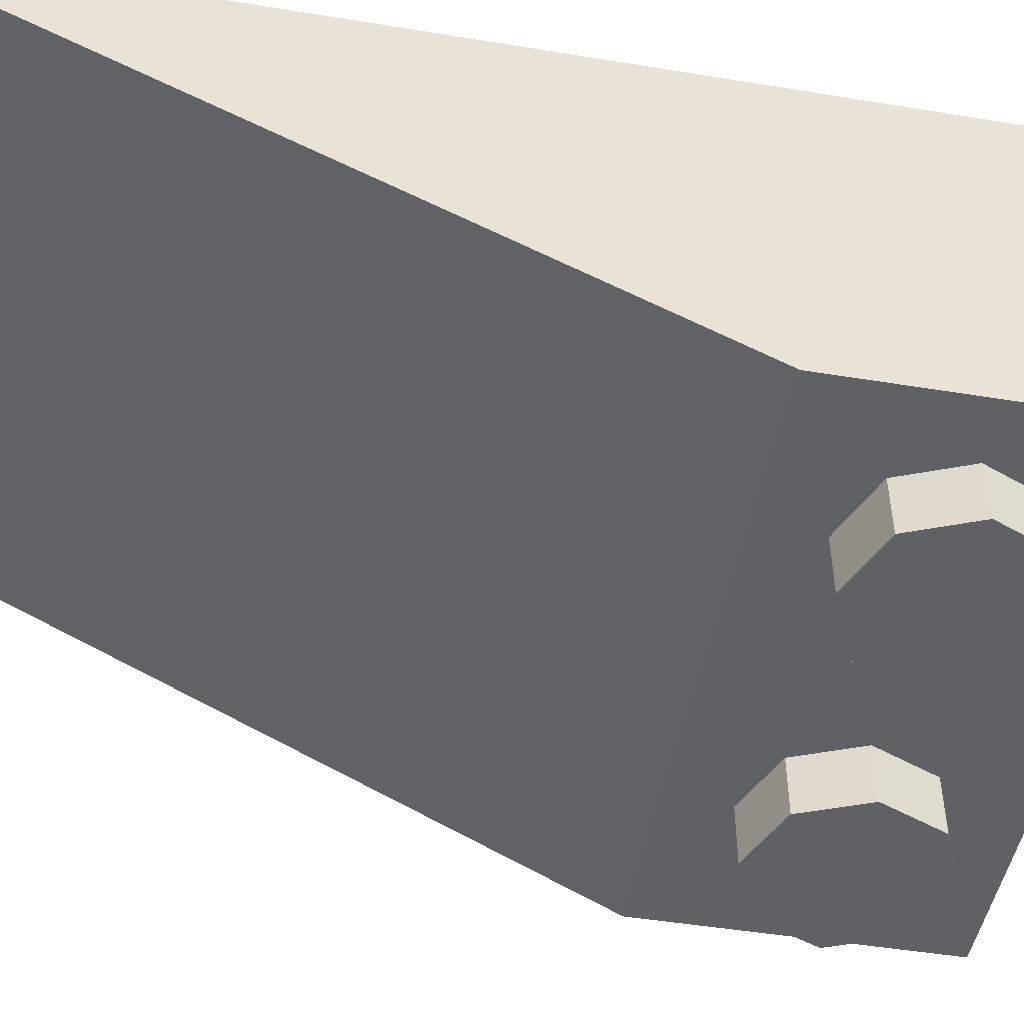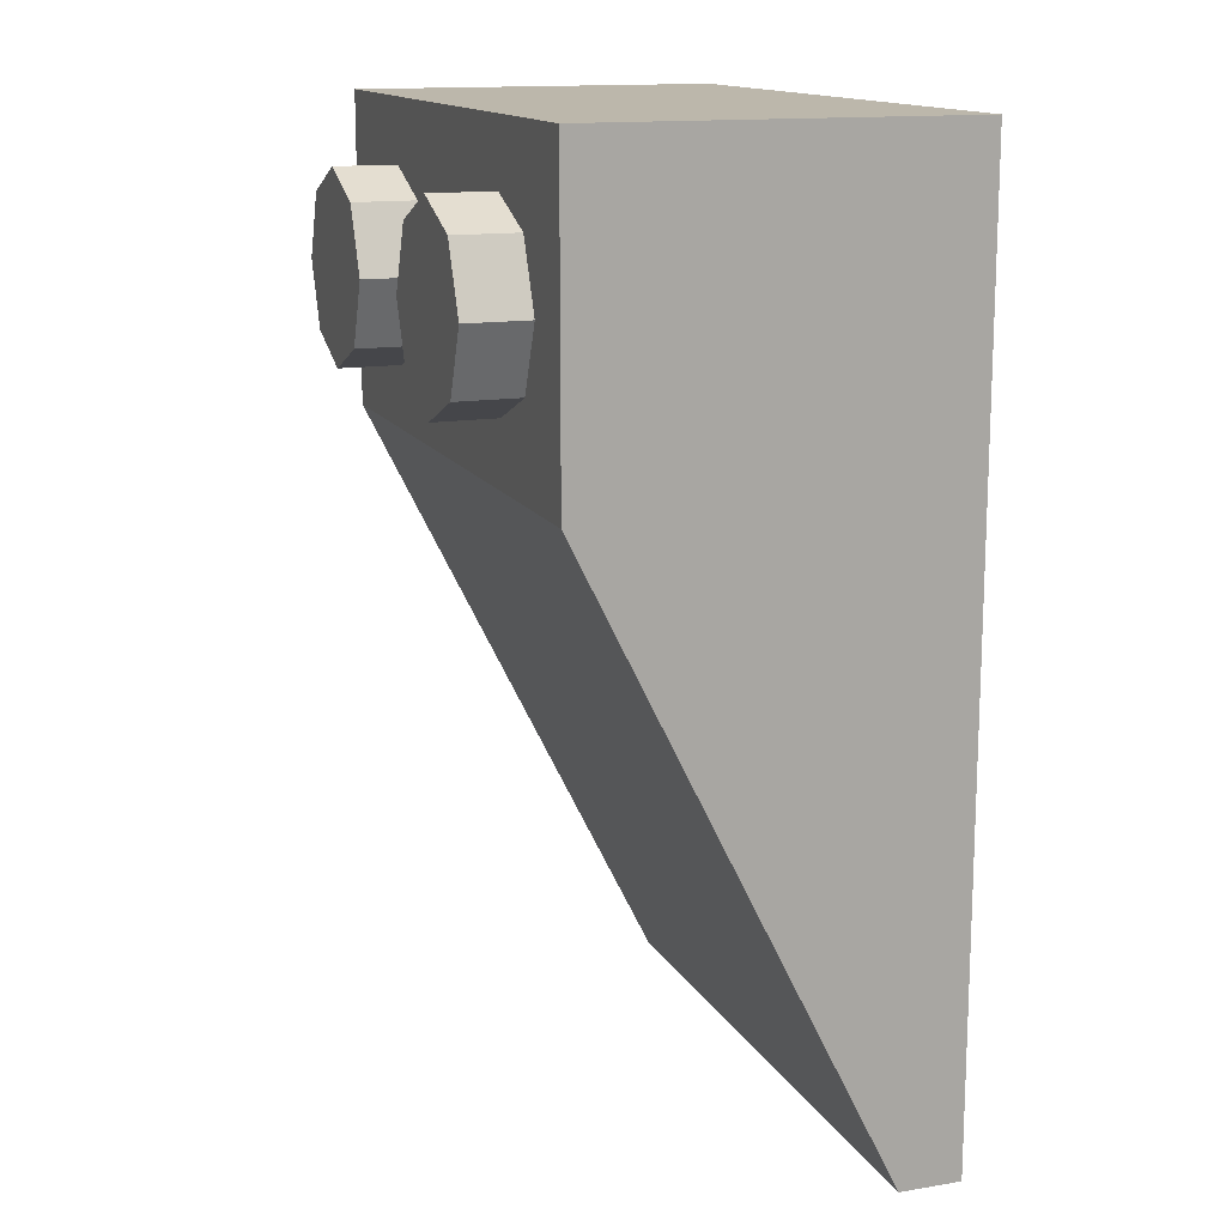
<metadata>
{"format":"obj","ext":"obj","renderer":"f3d","projection":"perspective","resolution":1024,"background":"white","views":[{"elev":-48.1,"azim":-100.4,"up":"+Y"},{"elev":14.3,"azim":70.1,"up":"+Z"}]}
</metadata>
<code>
v 0.2121 1.2 -0.2879
v 0.3 1.2 -0.5
v 0.3 0.4 -0.5
v 0.2121 0.4 -0.2879
v 0 1.2 -0.2
v 0.2121 1.2 -0.2879
v 0.2121 0.4 -0.2879
v 0 0.4 -0.2
v -0.2121 1.2 -0.2879
v 0 1.2 -0.2
v 0 0.4 -0.2
v -0.2121 0.4 -0.2879
v -0.3 1.2 -0.5
v -0.2121 1.2 -0.2879
v -0.2121 0.4 -0.2879
v -0.3 0.4 -0.5
v -0.2121 1.2 -0.7121
v -0.3 1.2 -0.5
v -0.3 0.4 -0.5
v -0.2121 0.4 -0.7121
v 0 1.2 -0.8
v -0.2121 1.2 -0.7121
v -0.2121 0.4 -0.7121
v 0 0.4 -0.8
v 0.2121 1.2 -0.7121
v 0 1.2 -0.8
v 0 0.4 -0.8
v 0.2121 0.4 -0.7121
v 0.3 1.2 -0.5
v 0.2121 1.2 -0.7121
v 0.2121 0.4 -0.7121
v 0.3 0.4 -0.5
v 0.2828 1.2 -0.2172
v 0.4 1.2 -0.5
v 0.4 0.4 -0.5
v 0.2828 0.4 -0.2172
v 0 1.2 -0.1
v 0.2828 1.2 -0.2172
v 0.2828 0.4 -0.2172
v 0 0.4 -0.1
v -0.2828 1.2 -0.2172
v 0 1.2 -0.1
v 0 0.4 -0.1
v -0.2828 0.4 -0.2172
v -0.4 1.2 -0.5
v -0.2828 1.2 -0.2172
v -0.2828 0.4 -0.2172
v -0.4 0.4 -0.5
v -0.2828 1.2 -0.7828
v -0.4 1.2 -0.5
v -0.4 0.4 -0.5
v -0.2828 0.4 -0.7828
v 0 1.2 -0.9
v -0.2828 1.2 -0.7828
v -0.2828 0.4 -0.7828
v 0 0.4 -0.9
v 0.2828 1.2 -0.7828
v 0 1.2 -0.9
v 0 0.4 -0.9
v 0.2828 0.4 -0.7828
v 0.4 1.2 -0.5
v 0.2828 1.2 -0.7828
v 0.2828 0.4 -0.7828
v 0.4 0.4 -0.5
v 0.4 1.2 -0.5
v 0.2828 1.2 -0.2172
v 0.2121 1.2 -0.2879
v 0.3 1.2 -0.5
v 0.2828 1.2 -0.2172
v 0 1.2 -0.1
v 0 1.2 -0.2
v 0.2121 1.2 -0.2879
v 0 1.2 -0.1
v -0.2828 1.2 -0.2172
v -0.2121 1.2 -0.2879
v 0 1.2 -0.2
v -0.2828 1.2 -0.2172
v -0.4 1.2 -0.5
v -0.3 1.2 -0.5
v -0.2121 1.2 -0.2879
v -0.4 1.2 -0.5
v -0.2828 1.2 -0.7828
v -0.2121 1.2 -0.7121
v -0.3 1.2 -0.5
v -0.2828 1.2 -0.7828
v 0 1.2 -0.9
v 0 1.2 -0.8
v -0.2121 1.2 -0.7121
v 0 1.2 -0.9
v 0.2828 1.2 -0.7828
v 0.2121 1.2 -0.7121
v 0 1.2 -0.8
v 0.2828 1.2 -0.7828
v 0.4 1.2 -0.5
v 0.3 1.2 -0.5
v 0.2121 1.2 -0.7121
v 0.2828 0.4 -0.7828
v 0 0.4 -0.9
v 0.2828 0.3414 -0.7828
v 0.4 0.4 -0.5
v 0.2828 0.4 -0.7828
v 0.2828 0.3414 -0.7828
v 0.4 0.2 -0.5
v -0.2828 0.4 -0.7828
v 0 0.4 -0.9
v -0.2828 0.3414 -0.7828
v -0.4 0.4 -0.5
v -0.2828 0.4 -0.7828
v -0.2828 0.3414 -0.7828
v -0.4 0.2 -0.5
v 0.2828 0.2 -0.2172
v 0.4 0.2 -0.5
v 0.4 0.4 -0.5
v 0.2828 0.4 -0.2172
v 0 0.2 -0.1
v 0.2828 0.2 -0.2172
v 0.2828 0.4 -0.2172
v 0 0.4 -0.1
v -0.2828 0.2 -0.2172
v 0 0.2 -0.1
v 0 0.4 -0.1
v -0.2828 0.4 -0.2172
v -0.4 0.2 -0.5
v -0.2828 0.2 -0.2172
v -0.2828 0.4 -0.2172
v -0.4 0.4 -0.5
v 0.2121 0.35 -0.7121
v 0 0.35 -0.8
v 0.2121 0.3061 -0.7121
v 0.3 0.35 -0.5
v 0.2121 0.35 -0.7121
v 0.2121 0.3061 -0.7121
v 0.3 0.2 -0.5
v -0.2121 0.35 -0.7121
v 0 0.35 -0.8
v -0.2121 0.3061 -0.7121
v -0.3 0.35 -0.5
v -0.2121 0.35 -0.7121
v -0.2121 0.3061 -0.7121
v -0.3 0.2 -0.5
v 0.2121 0.2 -0.2879
v 0.3 0.2 -0.5
v 0.3 0.35 -0.5
v 0.2121 0.35 -0.2879
v 0 0.2 -0.2
v 0.2121 0.2 -0.2879
v 0.2121 0.35 -0.2879
v 0 0.35 -0.2
v -0.2121 0.2 -0.2879
v 0 0.2 -0.2
v 0 0.35 -0.2
v -0.2121 0.35 -0.2879
v -0.3 0.2 -0.5
v -0.2121 0.2 -0.2879
v -0.2121 0.35 -0.2879
v -0.3 0.35 -0.5
v 0.2121 0.35 -0.2879
v 0.3 0.35 -0.5
v 0.3 0.4 -0.5
v 0.2121 0.4 -0.2879
v 0 0.35 -0.2
v 0.2121 0.35 -0.2879
v 0.2121 0.4 -0.2879
v 0 0.4 -0.2
v -0.2121 0.35 -0.2879
v 0 0.35 -0.2
v 0 0.4 -0.2
v -0.2121 0.4 -0.2879
v -0.3 0.35 -0.5
v -0.2121 0.35 -0.2879
v -0.2121 0.4 -0.2879
v -0.3 0.4 -0.5
v -0.2121 0.35 -0.7121
v -0.3 0.35 -0.5
v -0.3 0.4 -0.5
v -0.2121 0.4 -0.7121
v 0 0.35 -0.8
v -0.2121 0.35 -0.7121
v -0.2121 0.4 -0.7121
v 0 0.4 -0.8
v 0.2121 0.35 -0.7121
v 0 0.35 -0.8
v 0 0.4 -0.8
v 0.2121 0.4 -0.7121
v 0.3 0.35 -0.5
v 0.2121 0.35 -0.7121
v 0.2121 0.4 -0.7121
v 0.3 0.4 -0.5
v 0.2121 1.2 -1.288
v 0.3 1.2 -1.5
v 0.3 0.9 -1.5
v 0.2121 0.9 -1.288
v 0 1.2 -1.2
v 0.2121 1.2 -1.288
v 0.2121 0.9 -1.288
v 0 0.9 -1.2
v -0.2121 1.2 -1.288
v 0 1.2 -1.2
v 0 0.9 -1.2
v -0.2121 0.9 -1.288
v -0.3 1.2 -1.5
v -0.2121 1.2 -1.288
v -0.2121 0.9 -1.288
v -0.3 0.9 -1.5
v -0.2121 1.2 -1.712
v -0.3 1.2 -1.5
v -0.3 0.9 -1.5
v -0.2121 0.9 -1.712
v 0 1.2 -1.8
v -0.2121 1.2 -1.712
v -0.2121 0.9 -1.712
v 0 0.9 -1.8
v 0.2121 1.2 -1.712
v 0 1.2 -1.8
v 0 0.9 -1.8
v 0.2121 0.9 -1.712
v 0.3 1.2 -1.5
v 0.2121 1.2 -1.712
v 0.2121 0.9 -1.712
v 0.3 0.9 -1.5
v 0.2828 1.2 -1.217
v 0.4 1.2 -1.5
v 0.4 0.9 -1.5
v 0.2828 0.9 -1.217
v 0 1.2 -1.1
v 0.2828 1.2 -1.217
v 0.2828 0.9 -1.217
v 0 0.9 -1.1
v -0.2828 1.2 -1.217
v 0 1.2 -1.1
v 0 0.9 -1.1
v -0.2828 0.9 -1.217
v -0.4 1.2 -1.5
v -0.2828 1.2 -1.217
v -0.2828 0.9 -1.217
v -0.4 0.9 -1.5
v -0.2828 1.2 -1.783
v -0.4 1.2 -1.5
v -0.4 0.9 -1.5
v -0.2828 0.9 -1.783
v 0 1.2 -1.9
v -0.2828 1.2 -1.783
v -0.2828 0.9 -1.783
v 0 0.9 -1.9
v 0.2828 1.2 -1.783
v 0 1.2 -1.9
v 0 0.9 -1.9
v 0.2828 0.9 -1.783
v 0.4 1.2 -1.5
v 0.2828 1.2 -1.783
v 0.2828 0.9 -1.783
v 0.4 0.9 -1.5
v 0.4 1.2 -1.5
v 0.2828 1.2 -1.217
v 0.2121 1.2 -1.288
v 0.3 1.2 -1.5
v 0.2828 1.2 -1.217
v 0 1.2 -1.1
v 0 1.2 -1.2
v 0.2121 1.2 -1.288
v 0 1.2 -1.1
v -0.2828 1.2 -1.217
v -0.2121 1.2 -1.288
v 0 1.2 -1.2
v -0.2828 1.2 -1.217
v -0.4 1.2 -1.5
v -0.3 1.2 -1.5
v -0.2121 1.2 -1.288
v -0.4 1.2 -1.5
v -0.2828 1.2 -1.783
v -0.2121 1.2 -1.712
v -0.3 1.2 -1.5
v -0.2828 1.2 -1.783
v 0 1.2 -1.9
v 0 1.2 -1.8
v -0.2121 1.2 -1.712
v 0 1.2 -1.9
v 0.2828 1.2 -1.783
v 0.2121 1.2 -1.712
v 0 1.2 -1.8
v 0.2828 1.2 -1.783
v 0.4 1.2 -1.5
v 0.3 1.2 -1.5
v 0.2121 1.2 -1.712
v 0.2121 0.9 -1.712
v 0 0.9 -1.8
v 0 0.85 -1.8
v 0.2121 0.85 -1.712
v 0.3 0.9 -1.5
v 0.2121 0.9 -1.712
v 0.2121 0.85 -1.712
v 0.3 0.85 -1.5
v 0.2121 0.9 -1.288
v 0.3 0.9 -1.5
v 0.3 0.85 -1.5
v 0.2121 0.85 -1.288
v 0 0.9 -1.2
v 0.2121 0.9 -1.288
v 0.2121 0.85 -1.288
v 0 0.85 -1.2
v -0.2121 0.9 -1.288
v 0 0.9 -1.2
v 0 0.85 -1.2
v -0.2121 0.85 -1.288
v -0.3 0.9 -1.5
v -0.2121 0.9 -1.288
v -0.2121 0.85 -1.288
v -0.3 0.85 -1.5
v -0.2121 0.9 -1.712
v -0.3 0.9 -1.5
v -0.3 0.85 -1.5
v -0.2121 0.85 -1.712
v 0 0.9 -1.8
v -0.2121 0.9 -1.712
v -0.2121 0.85 -1.712
v 0 0.85 -1.8
v 0.2121 0.85 -1.712
v 0 0.85 -1.8
v 0.2121 0.8061 -1.712
v 0.3 0.85 -1.5
v 0.2121 0.85 -1.712
v 0.2121 0.8061 -1.712
v 0.3 0.7 -1.5
v 0.2121 0.85 -1.288
v 0.3 0.85 -1.5
v 0.3 0.7 -1.5
v 0.2121 0.5939 -1.288
v 0 0.85 -1.2
v 0.2121 0.85 -1.288
v 0.2121 0.5939 -1.288
v 0 0.55 -1.2
v 0 0.85 -1.2
v 0 0.55 -1.2
v -0.2121 0.5939 -1.288
v -0.2121 0.85 -1.288
v -0.2121 0.85 -1.288
v -0.2121 0.5939 -1.288
v -0.3 0.7 -1.5
v -0.3 0.85 -1.5
v -0.3 0.85 -1.5
v -0.3 0.7 -1.5
v -0.2121 0.8061 -1.712
v -0.2121 0.85 -1.712
v -0.2121 0.85 -1.712
v -0.2121 0.8061 -1.712
v 0 0.85 -1.8
v 0.2828 0.9 -1.783
v 0 0.9 -1.9
v 0.2828 0.8414 -1.783
v 0.4 0.9 -1.5
v 0.2828 0.9 -1.783
v 0.2828 0.8414 -1.783
v 0.4 0.7 -1.5
v 0.2828 0.9 -1.217
v 0.4 0.9 -1.5
v 0.4 0.7 -1.5
v 0.2828 0.5586 -1.217
v 0 0.9 -1.1
v 0.2828 0.9 -1.217
v 0.2828 0.5586 -1.217
v 0 0.5 -1.1
v 0 0.9 -1.1
v 0 0.5 -1.1
v -0.2828 0.5586 -1.217
v -0.2828 0.9 -1.217
v -0.2828 0.9 -1.217
v -0.2828 0.5586 -1.217
v -0.4 0.7 -1.5
v -0.4 0.9 -1.5
v -0.4 0.9 -1.5
v -0.4 0.7 -1.5
v -0.2828 0.8414 -1.783
v -0.2828 0.9 -1.783
v -0.2828 0.9 -1.783
v -0.2828 0.8414 -1.783
v 0 0.9 -1.9
v 0.8 0.2 0.3
v 0.8 0.2 -0.5
v -0.8 0.2 -0.5
v -0.8 0.2 0.3
v 0.8 0.2 0.3
v -0.8 0.2 0.3
v -0.8 1.2 0.3
v 0.8 1.2 0.3
v -0.8 1 -2.1
v 0.8 1 -2.1
v 0.8 1 -2.3
v -0.8 1 -2.3
v 0.8 0.2 -0.5
v 0.8 1 -2.1
v -0.8 1 -2.1
v -0.8 0.2 -0.5
v -0.8 1.2 -2.3
v -0.8 1 -2.3
v 0.8 1 -2.3
v 0.8 1.2 -2.3
v 1 0 0.5
v 1 0 -0.5
v -1 0 -0.5
v -1 0 0.5
v 1 0 0.5
v -1 0 0.5
v -1 1.2 0.5
v 1 1.2 0.5
v -1 1.2 -2.5
v -1 1 -2.5
v 1 1 -2.5
v 1 1.2 -2.5
v -0.2879 0 0.2121
v -0.2 0 0
v -0.2 -0.2 0
v -0.2879 -0.2 0.2121
v -0.5 0 0.3
v -0.2879 0 0.2121
v -0.2879 -0.2 0.2121
v -0.5 -0.2 0.3
v -0.7121 0 0.2121
v -0.5 0 0.3
v -0.5 -0.2 0.3
v -0.7121 -0.2 0.2121
v -0.8 0 0
v -0.7121 0 0.2121
v -0.7121 -0.2 0.2121
v -0.8 -0.2 0
v -0.7121 0 -0.2121
v -0.8 0 0
v -0.8 -0.2 0
v -0.7121 -0.2 -0.2121
v -0.5 0 -0.3
v -0.7121 0 -0.2121
v -0.7121 -0.2 -0.2121
v -0.5 -0.2 -0.3
v -0.2879 0 -0.2121
v -0.5 0 -0.3
v -0.5 -0.2 -0.3
v -0.2879 -0.2 -0.2121
v -0.2 0 0
v -0.2879 0 -0.2121
v -0.2879 -0.2 -0.2121
v -0.2 -0.2 0
v -0.5 -0.2 0
v -0.2 -0.2 0
v -0.2879 -0.2 0.2121
v -0.5 -0.2 0
v -0.2879 -0.2 0.2121
v -0.5 -0.2 0.3
v -0.5 -0.2 0
v -0.5 -0.2 0.3
v -0.7121 -0.2 0.2121
v -0.5 -0.2 0
v -0.7121 -0.2 0.2121
v -0.8 -0.2 0
v -0.5 -0.2 0
v -0.8 -0.2 0
v -0.7121 -0.2 -0.2121
v -0.5 -0.2 0
v -0.7121 -0.2 -0.2121
v -0.5 -0.2 -0.3
v -0.5 -0.2 0
v -0.5 -0.2 -0.3
v -0.2879 -0.2 -0.2121
v -0.5 -0.2 0
v -0.2879 -0.2 -0.2121
v -0.2 -0.2 0
v 0.7121 0 0.2121
v 0.8 0 0
v 0.8 -0.2 0
v 0.7121 -0.2 0.2121
v 0.5 0 0.3
v 0.7121 0 0.2121
v 0.7121 -0.2 0.2121
v 0.5 -0.2 0.3
v 0.2879 0 0.2121
v 0.5 0 0.3
v 0.5 -0.2 0.3
v 0.2879 -0.2 0.2121
v 0.2 0 0
v 0.2879 0 0.2121
v 0.2879 -0.2 0.2121
v 0.2 -0.2 0
v 0.2879 0 -0.2121
v 0.2 0 0
v 0.2 -0.2 0
v 0.2879 -0.2 -0.2121
v 0.5 0 -0.3
v 0.2879 0 -0.2121
v 0.2879 -0.2 -0.2121
v 0.5 -0.2 -0.3
v 0.7121 0 -0.2121
v 0.5 0 -0.3
v 0.5 -0.2 -0.3
v 0.7121 -0.2 -0.2121
v 0.8 0 0
v 0.7121 0 -0.2121
v 0.7121 -0.2 -0.2121
v 0.8 -0.2 0
v 0.5 -0.2 0
v 0.8 -0.2 0
v 0.7121 -0.2 0.2121
v 0.5 -0.2 0
v 0.7121 -0.2 0.2121
v 0.5 -0.2 0.3
v 0.5 -0.2 0
v 0.5 -0.2 0.3
v 0.2879 -0.2 0.2121
v 0.5 -0.2 0
v 0.2879 -0.2 0.2121
v 0.2 -0.2 0
v 0.5 -0.2 0
v 0.2 -0.2 0
v 0.2879 -0.2 -0.2121
v 0.5 -0.2 0
v 0.2879 -0.2 -0.2121
v 0.5 -0.2 -0.3
v 0.5 -0.2 0
v 0.5 -0.2 -0.3
v 0.7121 -0.2 -0.2121
v 0.5 -0.2 0
v 0.7121 -0.2 -0.2121
v 0.8 -0.2 0
v -1 1.2 0.5
v -0.8 1.2 0.3
v 0.8 1.2 0.3
v 1 1.2 0.5
v -1 1.2 -2.5
v -0.8 1.2 -2.3
v -0.8 1.2 0.3
v -1 1.2 0.5
v 1 1.2 -2.5
v 0.8 1.2 -2.3
v -0.8 1.2 -2.3
v -1 1.2 -2.5
v 1 1.2 0.5
v 0.8 1.2 0.3
v 0.8 1.2 -2.3
v 1 1.2 -2.5
v 1 1.2 -2.5
v 1 1 -2.5
v 1 0 0.5
v 1 1.2 0.5
v 1 1 -2.5
v 1 0 -0.5
v 1 0 0.5
v 0.8 1.2 0.3
v 0.8 1 -2.1
v 0.8 1 -2.3
v 0.8 1.2 -2.3
v 0.8 0.2 0.3
v 0.8 0.2 -0.5
v 0.8 1 -2.1
v 0.8 1.2 0.3
v -0.8 1.2 -2.3
v -0.8 1 -2.3
v -0.8 1 -2.1
v -0.8 1.2 0.3
v -0.8 0.2 -0.5
v -0.8 0.2 0.3
v -0.8 1.2 0.3
v -0.8 1 -2.1
v -1 1.2 0.5
v -1 0 0.5
v -1 1 -2.5
v -1 1.2 -2.5
v -1 0 0.5
v -1 0 -0.5
v -1 1 -2.5
v 1 0 -0.5
v -1 0 -0.5
v -0.925 0.05 -0.6
v 0.925 0.05 -0.6
v 1 0 -0.5
v 0.925 0.05 -0.6
v 1 1 -2.5
v 0.925 0.05 -0.6
v 0 0.95 -2.4
v 1 1 -2.5
v 1 1 -2.5
v 0 0.95 -2.4
v -1 1 -2.5
v -0.925 0.05 -0.6
v -1 1 -2.5
v 0 0.95 -2.4
v -1 0 -0.5
v -1 1 -2.5
v -0.925 0.05 -0.6
v 0.925 0.05 -0.6
v 0.375 0.05 -0.6
v 0.405 0.065 -0.63
v 0.875 0.065 -0.63
v 0.405 0.065 -0.63
v 0.375 0.05 -0.6
v 0 0.9 -2.3
v 0.0575 0.85 -2.2
v 0 0.9 -2.3
v 0 0.95 -2.4
v 0.0575 0.85 -2.2
v 0 0.95 -2.4
v 0.925 0.05 -0.6
v 0.875 0.065 -0.63
v 0.0575 0.85 -2.2
v 0 0.95 -2.4
v -0.0575 0.85 -2.2
v -0.875 0.065 -0.63
v -0.925 0.05 -0.6
v 0 0.9 -2.3
v -0.0575 0.85 -2.2
v 0 0.95 -2.4
v -0.405 0.065 -0.63
v -0.0575 0.85 -2.2
v 0 0.9 -2.3
v -0.375 0.05 -0.6
v -0.925 0.05 -0.6
v -0.875 0.065 -0.63
v -0.405 0.065 -0.63
v -0.375 0.05 -0.6
v 0.875 0.065 -0.63
v 0.405 0.065 -0.63
v 0.0575 0.85 -2.2
v -0.875 0.065 -0.63
v -0.0575 0.85 -2.2
v -0.405 0.065 -0.63
v 0.375 0.05 -0.6
v -0.375 0.05 -0.6
v 0 0.9 -2.3
g mesh2152874
f 1 2 3
f 3 4 1
f 5 6 7
f 7 8 5
f 9 10 11
f 11 12 9
f 13 14 15
f 15 16 13
f 17 18 19
f 19 20 17
f 21 22 23
f 23 24 21
f 25 26 27
f 27 28 25
f 29 30 31
f 31 32 29
g mesh2152876
f 33 35 34
f 35 33 36
f 37 39 38
f 39 37 40
f 41 43 42
f 43 41 44
f 45 47 46
f 47 45 48
f 49 51 50
f 51 49 52
f 53 55 54
f 55 53 56
f 57 59 58
f 59 57 60
f 61 63 62
f 63 61 64
g mesh2152878
f 65 67 66
f 67 65 68
f 69 71 70
f 71 69 72
f 73 75 74
f 75 73 76
f 77 79 78
f 79 77 80
f 81 83 82
f 83 81 84
f 85 87 86
f 87 85 88
f 89 91 90
f 91 89 92
f 93 95 94
f 95 93 96
g mesh2152885
f 97 99 98
f 100 102 101
f 102 100 103
g mesh2152887
f 104 105 106
f 107 108 109
f 109 110 107
g mesh2152889
f 111 112 113
f 113 114 111
f 115 116 117
f 117 118 115
f 119 120 121
f 121 122 119
f 123 124 125
f 125 126 123
g mesh2152891
f 127 128 129
f 130 131 132
f 132 133 130
g mesh2152893
f 134 136 135
f 137 139 138
f 139 137 140
g mesh2152895
f 141 143 142
f 143 141 144
f 145 147 146
f 147 145 148
f 149 151 150
f 151 149 152
f 153 155 154
f 155 153 156
g mesh2152897
f 157 159 158
f 159 157 160
f 161 163 162
f 163 161 164
f 165 167 166
f 167 165 168
f 169 171 170
f 171 169 172
f 173 175 174
f 175 173 176
f 177 179 178
f 179 177 180
f 181 183 182
f 183 181 184
f 185 187 186
f 187 185 188
g mesh2152902
f 189 190 191
f 191 192 189
f 193 194 195
f 195 196 193
f 197 198 199
f 199 200 197
f 201 202 203
f 203 204 201
f 205 206 207
f 207 208 205
f 209 210 211
f 211 212 209
f 213 214 215
f 215 216 213
f 217 218 219
f 219 220 217
g mesh2152904
f 221 223 222
f 223 221 224
f 225 227 226
f 227 225 228
f 229 231 230
f 231 229 232
f 233 235 234
f 235 233 236
f 237 239 238
f 239 237 240
f 241 243 242
f 243 241 244
f 245 247 246
f 247 245 248
f 249 251 250
f 251 249 252
g mesh2152906
f 253 255 254
f 255 253 256
f 257 259 258
f 259 257 260
f 261 263 262
f 263 261 264
f 265 267 266
f 267 265 268
f 269 271 270
f 271 269 272
f 273 275 274
f 275 273 276
f 277 279 278
f 279 277 280
f 281 283 282
f 283 281 284
g mesh2152912
f 285 286 287
f 287 288 285
f 289 290 291
f 291 292 289
f 293 294 295
f 295 296 293
f 297 298 299
f 299 300 297
f 301 302 303
f 303 304 301
f 305 306 307
f 307 308 305
f 309 310 311
f 311 312 309
f 313 314 315
f 315 316 313
g mesh2152914
f 317 318 319
f 320 321 322
f 322 323 320
f 324 325 326
f 326 327 324
f 328 329 330
f 330 331 328
f 332 333 334
f 334 335 332
f 336 337 338
f 338 339 336
f 340 341 342
f 342 343 340
f 344 345 346
g mesh2152916
f 347 349 348
f 350 352 351
f 352 350 353
f 354 356 355
f 356 354 357
f 358 360 359
f 360 358 361
f 362 364 363
f 364 362 365
f 366 368 367
f 368 366 369
f 370 372 371
f 372 370 373
f 374 376 375
g mesh2152919
f 377 378 379
f 379 380 377
f 381 382 383
f 383 384 381
g mesh2152921
f 385 386 387
f 387 388 385
g mesh2152922
f 389 390 391
f 391 392 389
g mesh2152924
f 393 394 395
f 395 396 393
g mesh2152926
f 397 399 398
f 399 397 400
f 401 403 402
f 403 401 404
g mesh2152928
f 405 407 406
f 407 405 408
g mesh2152933
f 409 411 410
f 411 409 412
f 413 415 414
f 415 413 416
f 417 419 418
f 419 417 420
f 421 423 422
f 423 421 424
f 425 427 426
f 427 425 428
f 429 431 430
f 431 429 432
f 433 435 434
f 435 433 436
f 437 439 438
f 439 437 440
g mesh2152935
f 441 442 443
f 444 445 446
f 447 448 449
f 450 451 452
f 453 454 455
f 456 457 458
f 459 460 461
f 462 463 464
g mesh2152941
f 465 467 466
f 467 465 468
f 469 471 470
f 471 469 472
f 473 475 474
f 475 473 476
f 477 479 478
f 479 477 480
f 481 483 482
f 483 481 484
f 485 487 486
f 487 485 488
f 489 491 490
f 491 489 492
f 493 495 494
f 495 493 496
g mesh2152943
f 497 498 499
f 500 501 502
f 503 504 505
f 506 507 508
f 509 510 511
f 512 513 514
f 515 516 517
f 518 519 520
f 521 523 522
f 523 521 524
f 525 527 526
f 527 525 528
f 529 531 530
f 531 529 532
f 533 535 534
f 535 533 536
f 537 539 538
f 539 537 540
f 541 543 542
f 544 546 545
f 546 544 547
f 548 550 549
f 550 548 551
f 552 554 553
f 554 552 555
f 556 558 557
f 558 556 559
f 560 562 561
f 562 560 563
f 564 566 565
g mesh2152947
f 567 568 569
f 569 570 567
f 571 572 573
f 574 575 576
f 577 578 579
f 580 581 582
f 583 584 585
g mesh2152948
f 586 587 588
f 588 589 586
f 590 591 592
f 592 593 590
f 594 595 596
f 597 598 599
f 599 600 597
f 601 602 603
f 603 604 601
f 605 606 607
f 608 609 610
f 610 611 608
f 612 613 614
f 614 615 612
g mesh2152949
f 616 617 618
f 619 620 621
g mesh2152950
f 622 623 624

</code>
